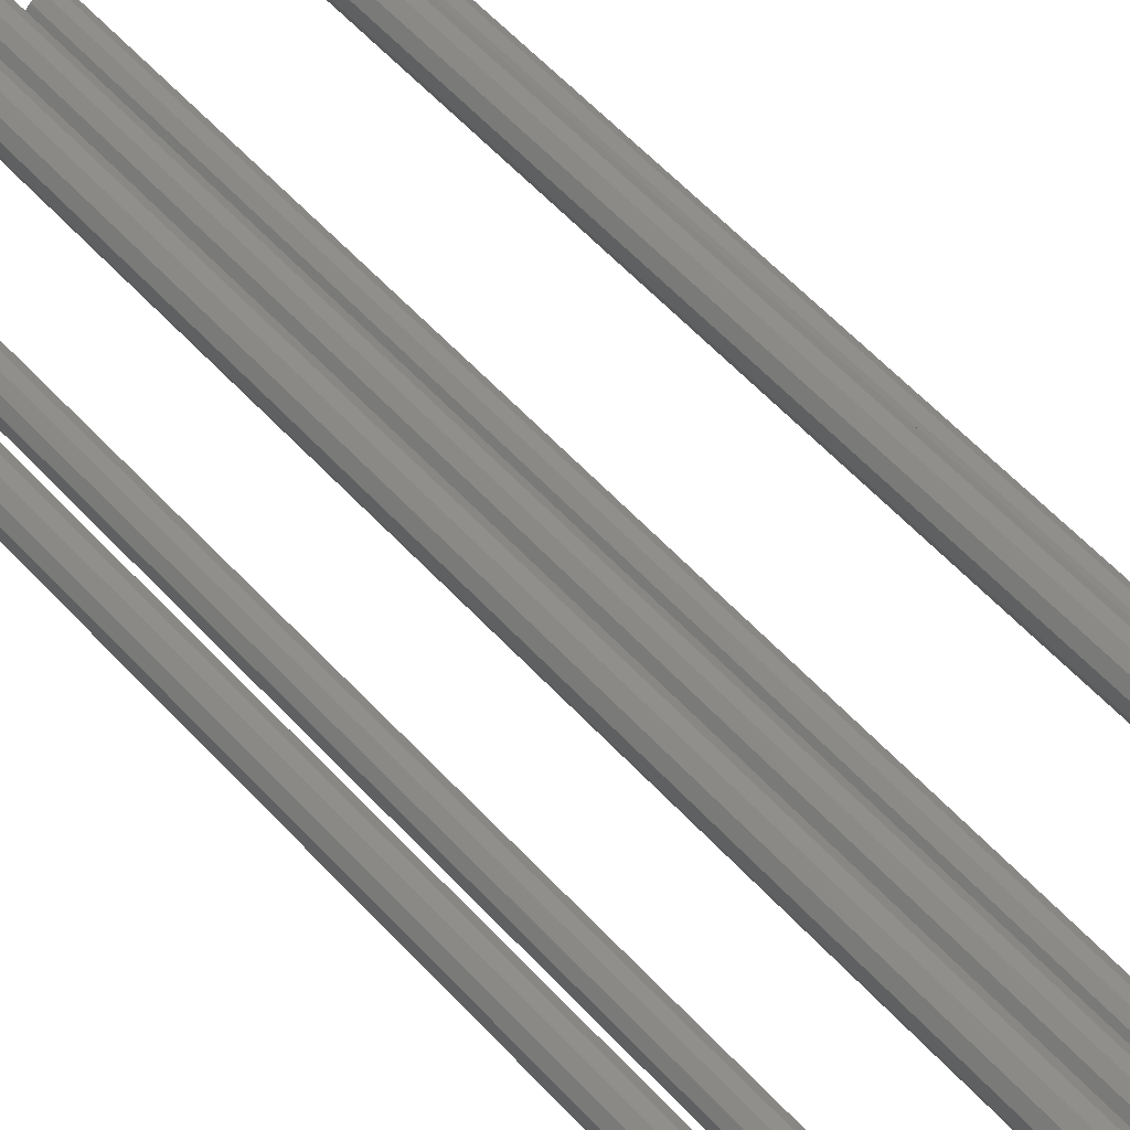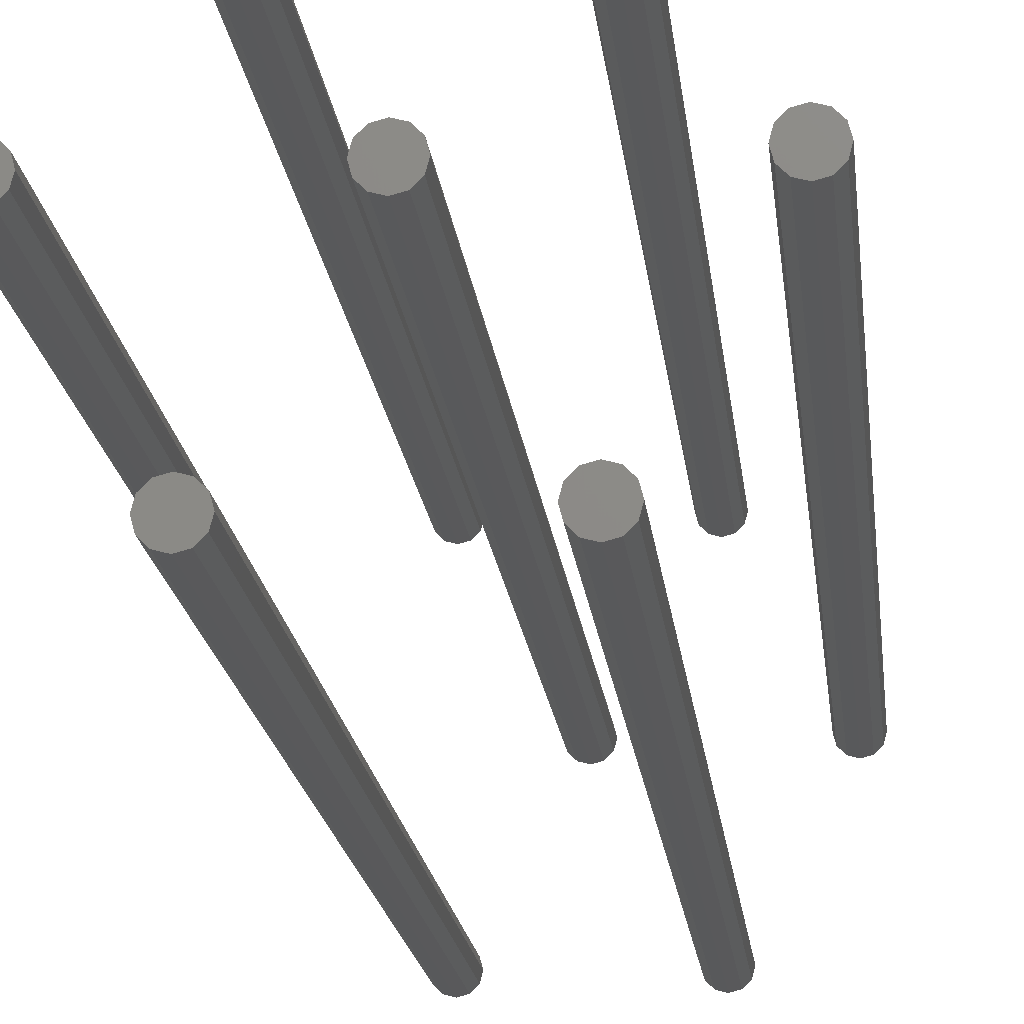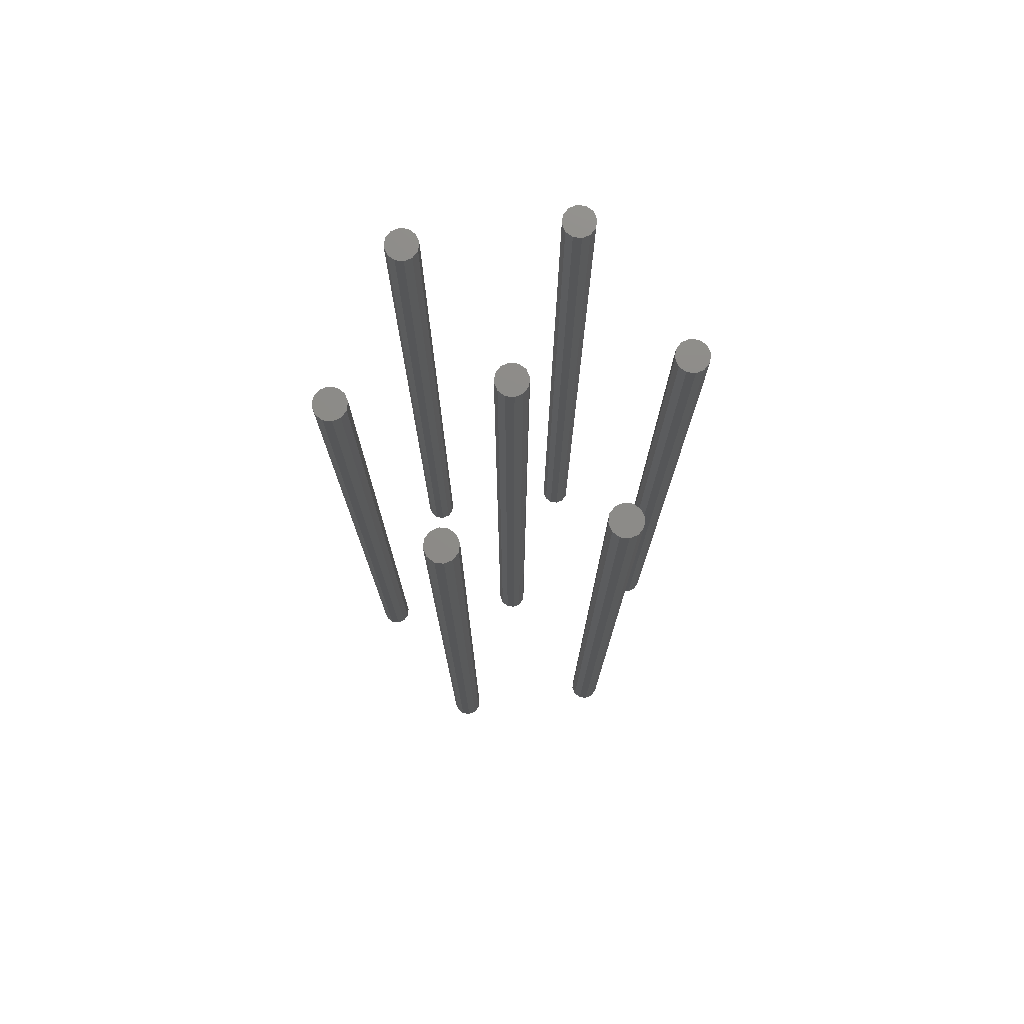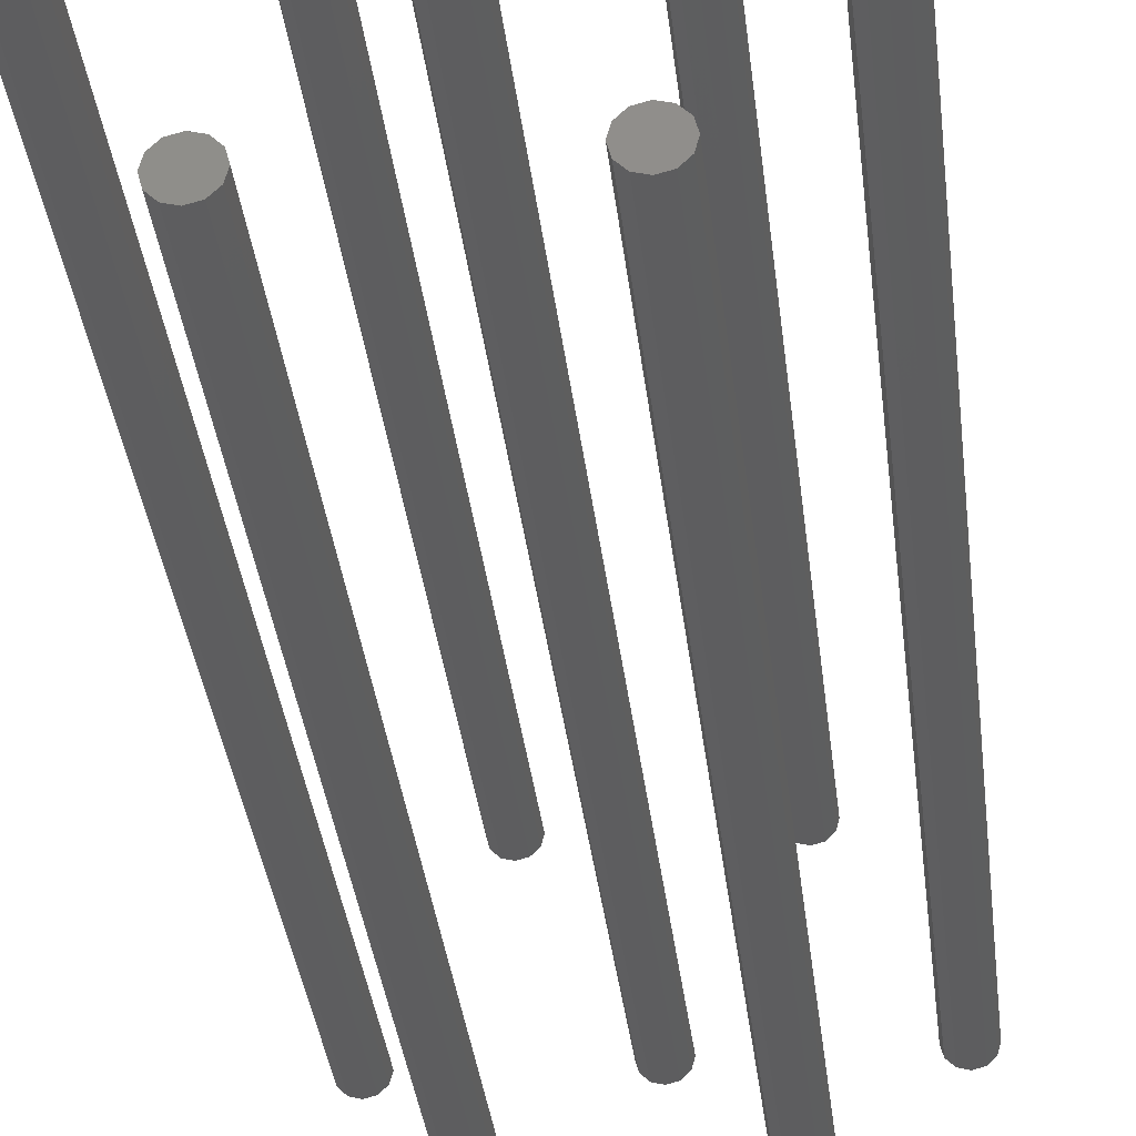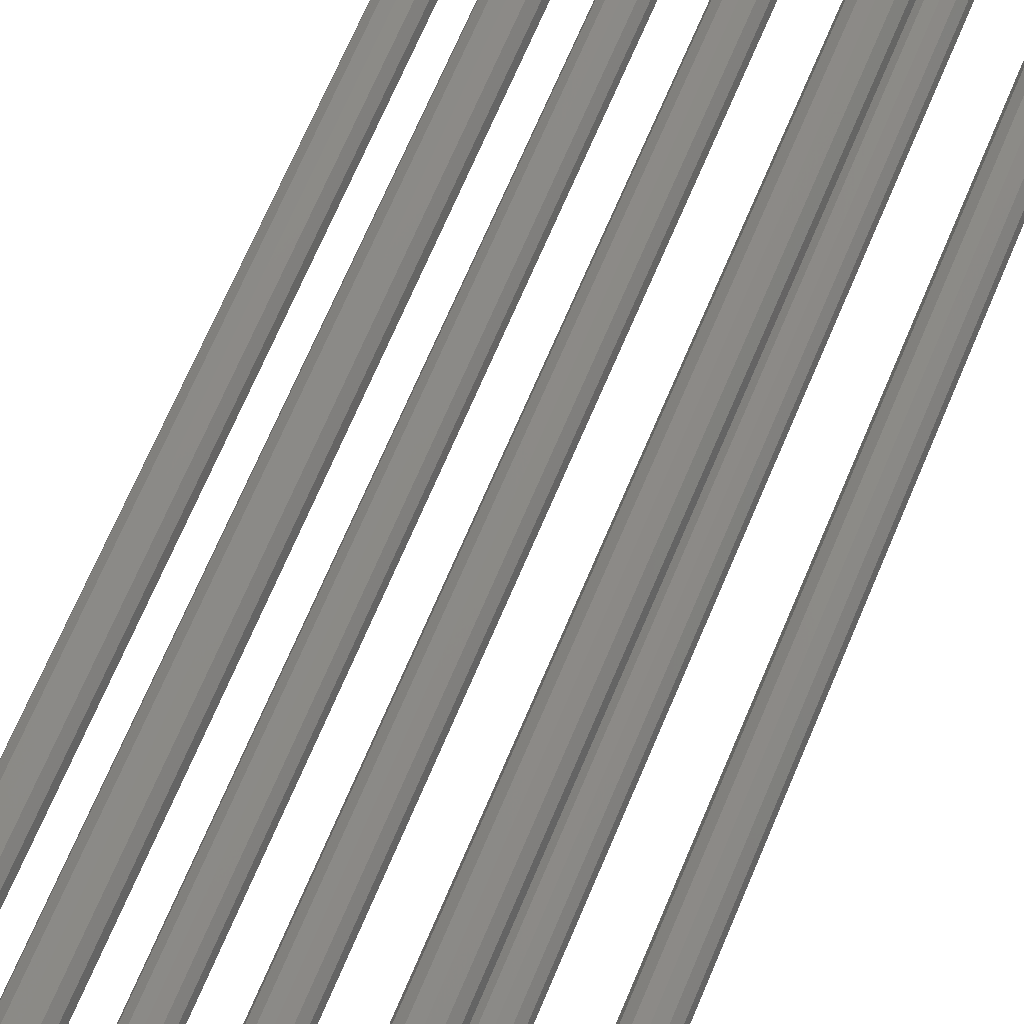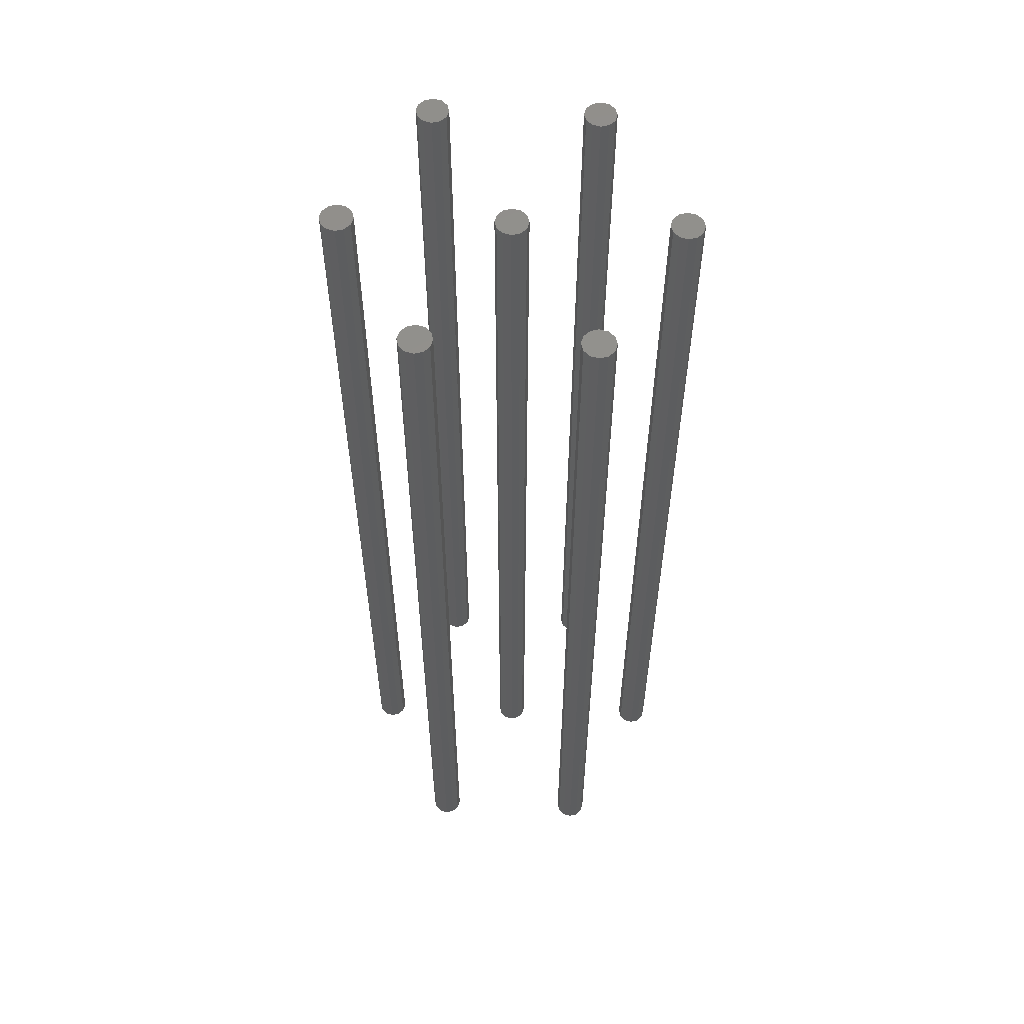
<metadata>
{"format":"stl","ext":"stl","renderer":"f3d","projection":"perspective","resolution":1024,"background":"white","views":[{"elev":60.0,"azim":137.4,"up":"+Y"},{"elev":-16.4,"azim":-174.4,"up":"+Y"},{"elev":76.1,"azim":172.1,"up":"+Z"},{"elev":-32.6,"azim":6.1,"up":"+Y"},{"elev":69.1,"azim":22.9,"up":"+Y"},{"elev":56.7,"azim":-178.2,"up":"+Z"}]}
</metadata>
<code>
# stl→obj: 168 verts, 308 faces
v 0.1087 0.004999 0.325
v 0.105 0.008659 -0.275
v 0.105 0.008659 0.325
v 0.1087 0.004999 -0.275
v 0.11 0 0.325
v 0.11 0 -0.275
v 0.1 0.009999 0.325
v 0.1 0.009999 -0.275
v 0.105 -0.008659 0.325
v 0.1087 -0.004999 -0.275
v 0.1087 -0.004999 0.325
v 0.105 -0.008659 -0.275
v 0.1 -0.009999 -0.275
v 0.1 -0.009999 0.325
v 0.095 -0.008659 -0.275
v 0.095 -0.008659 0.325
v 0.095 0.008659 0.325
v 0.095 0.008659 -0.275
v 0.09 0 -0.275
v 0.09134 0.004999 0.325
v 0.09134 0.004999 -0.275
v 0.09 0 0.325
v 0.09134 -0.004999 -0.275
v 0.09134 -0.004999 0.325
v 0.05 0.0966 -0.275
v 0.045 0.09526 0.325
v 0.05 0.0966 0.325
v 0.045 0.09526 -0.275
v 0.055 0.09526 -0.275
v 0.055 0.09526 0.325
v 0.04134 0.0916 -0.275
v 0.04134 0.0916 0.325
v 0.04134 0.0816 -0.275
v 0.04 0.0866 0.325
v 0.04 0.0866 -0.275
v 0.04134 0.0816 0.325
v 0.05866 0.0916 0.325
v 0.05866 0.0816 0.325
v 0.06 0.0866 0.325
v 0.055 0.07794 0.325
v 0.05 0.0766 0.325
v 0.045 0.07794 0.325
v 0.045 0.07794 -0.275
v 0.05866 0.0916 -0.275
v 0.06 0.0866 -0.275
v 0.05866 0.0816 -0.275
v 0.055 0.07794 -0.275
v 0.05 0.0766 -0.275
v -0.045 0.07794 0.325
v -0.04134 0.0816 -0.275
v -0.04134 0.0816 0.325
v -0.045 0.07794 -0.275
v -0.06 0.0866 -0.275
v -0.05866 0.0916 0.325
v -0.05866 0.0916 -0.275
v -0.06 0.0866 0.325
v -0.055 0.09526 0.325
v -0.055 0.09526 -0.275
v -0.05866 0.0816 -0.275
v -0.05866 0.0816 0.325
v -0.04134 0.0916 0.325
v -0.045 0.09526 -0.275
v -0.045 0.09526 0.325
v -0.04134 0.0916 -0.275
v -0.05 0.0766 -0.275
v -0.05 0.0766 0.325
v -0.05 0.0966 0.325
v -0.05 0.0966 -0.275
v -0.055 0.07794 -0.275
v -0.055 0.07794 0.325
v -0.04 0.0866 0.325
v -0.04 0.0866 -0.275
v -0.095 -0.008659 0.325
v -0.09134 -0.004999 -0.275
v -0.09134 -0.004999 0.325
v -0.095 -0.008659 -0.275
v -0.09134 0.004999 -0.275
v -0.09 0 -0.275
v -0.095 0.008659 -0.275
v -0.1 -0.009999 -0.275
v -0.1 0.009999 -0.275
v -0.105 -0.008659 -0.275
v -0.105 0.008659 -0.275
v -0.1087 -0.004999 -0.275
v -0.1087 0.004999 -0.275
v -0.11 0 -0.275
v -0.1 -0.009999 0.325
v -0.105 -0.008659 0.325
v -0.105 0.008659 0.325
v -0.1 0.009999 0.325
v -0.095 0.008659 0.325
v -0.1087 0.004999 0.325
v -0.11 0 0.325
v -0.1087 -0.004999 0.325
v -0.09 0 0.325
v -0.09134 0.004999 0.325
v -0.045 -0.09526 0.325
v -0.04134 -0.0916 -0.275
v -0.04134 -0.0916 0.325
v -0.045 -0.09526 -0.275
v -0.055 -0.09526 -0.275
v -0.05 -0.0966 0.325
v -0.055 -0.09526 0.325
v -0.05 -0.0966 -0.275
v -0.05866 -0.0916 -0.275
v -0.06 -0.0866 0.325
v -0.06 -0.0866 -0.275
v -0.05866 -0.0916 0.325
v -0.04134 -0.0816 -0.275
v -0.04 -0.0866 -0.275
v -0.045 -0.07794 -0.275
v -0.05 -0.0766 -0.275
v -0.055 -0.07794 -0.275
v -0.05866 -0.0816 -0.275
v -0.04 -0.0866 0.325
v -0.055 -0.07794 0.325
v -0.05866 -0.0816 0.325
v -0.04134 -0.0816 0.325
v -0.045 -0.07794 0.325
v -0.05 -0.0766 0.325
v 0.04 -0.0866 -0.275
v 0.04134 -0.0816 0.325
v 0.04134 -0.0816 -0.275
v 0.04 -0.0866 0.325
v 0.045 -0.07794 0.325
v 0.045 -0.07794 -0.275
v 0.06 -0.0866 0.325
v 0.05866 -0.0816 -0.275
v 0.05866 -0.0816 0.325
v 0.06 -0.0866 -0.275
v 0.05 -0.0966 -0.275
v 0.055 -0.09526 0.325
v 0.05 -0.0966 0.325
v 0.055 -0.09526 -0.275
v 0.045 -0.09526 -0.275
v 0.04134 -0.0916 0.325
v 0.04134 -0.0916 -0.275
v 0.045 -0.09526 0.325
v 0.05866 -0.0916 0.325
v 0.055 -0.07794 0.325
v 0.05 -0.0766 0.325
v 0.05866 -0.0916 -0.275
v 0.055 -0.07794 -0.275
v 0.05 -0.0766 -0.275
v -0.008659 -0.004999 -0.275
v -0.009999 0 0.325
v -0.009999 0 -0.275
v -0.008659 -0.004999 0.325
v 0.008659 0.004999 0.325
v 0.004999 0.008659 -0.275
v 0.004999 0.008659 0.325
v 0.008659 0.004999 -0.275
v 0.009999 0 0.325
v 0.009999 0 -0.275
v 0 0.009999 0.325
v 0 0.009999 -0.275
v 0 -0.009999 -0.275
v 0.004999 -0.008659 0.325
v 0 -0.009999 0.325
v 0.004999 -0.008659 -0.275
v 0.008659 -0.004999 0.325
v 0.008659 -0.004999 -0.275
v -0.008659 0.004999 -0.275
v -0.004999 0.008659 0.325
v -0.004999 0.008659 -0.275
v -0.008659 0.004999 0.325
v -0.004999 -0.008659 -0.275
v -0.004999 -0.008659 0.325
f 1 2 3
f 2 1 4
f 5 4 1
f 4 5 6
f 2 7 3
f 7 2 8
f 9 10 11
f 10 9 12
f 13 9 14
f 9 13 12
f 15 14 16
f 14 15 13
f 8 17 7
f 17 8 18
f 19 20 21
f 20 19 22
f 23 22 19
f 22 23 24
f 11 6 5
f 6 11 10
f 15 24 23
f 24 15 16
f 1 11 5
f 3 11 1
f 3 9 11
f 7 9 3
f 7 14 9
f 17 14 7
f 17 16 14
f 20 16 17
f 20 24 16
f 24 20 22
f 21 17 18
f 17 21 20
f 10 4 6
f 12 4 10
f 12 2 4
f 13 2 12
f 13 8 2
f 15 8 13
f 15 18 8
f 23 18 15
f 23 21 18
f 21 23 19
f 25 26 27
f 26 25 28
f 29 27 30
f 27 29 25
f 31 26 28
f 26 31 32
f 33 34 35
f 34 33 36
f 37 38 39
f 30 38 37
f 30 40 38
f 27 40 30
f 27 41 40
f 26 41 27
f 26 42 41
f 32 42 26
f 32 36 42
f 36 32 34
f 43 36 33
f 36 43 42
f 35 32 31
f 32 35 34
f 39 44 37
f 44 39 45
f 40 46 38
f 46 40 47
f 46 44 45
f 47 44 46
f 47 29 44
f 48 29 47
f 48 25 29
f 43 25 48
f 43 28 25
f 33 28 43
f 33 31 28
f 31 33 35
f 38 45 39
f 45 38 46
f 37 29 30
f 29 37 44
f 48 40 41
f 40 48 47
f 43 41 42
f 41 43 48
f 49 50 51
f 50 49 52
f 53 54 55
f 54 53 56
f 55 57 58
f 57 55 54
f 59 56 53
f 56 59 60
f 61 62 63
f 62 61 64
f 65 49 66
f 49 65 52
f 62 67 63
f 67 62 68
f 69 60 59
f 60 69 70
f 69 66 70
f 66 69 65
f 71 64 61
f 64 71 72
f 51 72 71
f 72 51 50
f 61 51 71
f 63 51 61
f 63 49 51
f 67 49 63
f 67 66 49
f 57 66 67
f 57 70 66
f 54 70 57
f 54 60 70
f 60 54 56
f 68 57 67
f 57 68 58
f 50 64 72
f 52 64 50
f 52 62 64
f 65 62 52
f 65 68 62
f 69 68 65
f 69 58 68
f 59 58 69
f 59 55 58
f 55 59 53
f 73 74 75
f 74 73 76
f 74 77 78
f 76 77 74
f 76 79 77
f 80 79 76
f 80 81 79
f 82 81 80
f 82 83 81
f 84 83 82
f 84 85 83
f 85 84 86
f 82 87 88
f 87 82 80
f 81 89 90
f 89 81 83
f 79 90 91
f 90 79 81
f 85 89 83
f 89 85 92
f 80 73 87
f 73 80 76
f 84 93 86
f 93 84 94
f 75 78 95
f 78 75 74
f 82 94 84
f 94 82 88
f 95 77 96
f 77 95 78
f 96 79 91
f 79 96 77
f 86 92 85
f 92 86 93
f 96 75 95
f 91 75 96
f 91 73 75
f 90 73 91
f 90 87 73
f 89 87 90
f 89 88 87
f 92 88 89
f 92 94 88
f 94 92 93
f 97 98 99
f 98 97 100
f 101 102 103
f 102 101 104
f 105 106 107
f 106 105 108
f 98 109 110
f 100 109 98
f 100 111 109
f 104 111 100
f 104 112 111
f 101 112 104
f 101 113 112
f 105 113 101
f 105 114 113
f 114 105 107
f 101 108 105
f 108 101 103
f 99 110 115
f 110 99 98
f 104 97 102
f 97 104 100
f 114 116 113
f 116 114 117
f 118 111 119
f 111 118 109
f 107 117 114
f 117 107 106
f 115 109 118
f 109 115 110
f 118 99 115
f 119 99 118
f 119 97 99
f 120 97 119
f 120 102 97
f 116 102 120
f 116 103 102
f 117 103 116
f 117 108 103
f 108 117 106
f 112 116 120
f 116 112 113
f 111 120 119
f 120 111 112
f 121 122 123
f 122 121 124
f 123 125 126
f 125 123 122
f 127 128 129
f 128 127 130
f 131 132 133
f 132 131 134
f 135 136 137
f 136 135 138
f 129 139 127
f 140 139 129
f 140 132 139
f 141 132 140
f 141 133 132
f 125 133 141
f 125 138 133
f 122 138 125
f 122 136 138
f 136 122 124
f 142 128 130
f 134 128 142
f 134 143 128
f 131 143 134
f 131 144 143
f 135 144 131
f 135 126 144
f 137 126 135
f 137 123 126
f 123 137 121
f 132 142 139
f 142 132 134
f 129 143 140
f 143 129 128
f 139 130 127
f 130 139 142
f 137 124 121
f 124 137 136
f 144 125 141
f 125 144 126
f 135 133 138
f 133 135 131
f 143 141 140
f 141 143 144
f 145 146 147
f 146 145 148
f 149 150 151
f 150 149 152
f 153 152 149
f 152 153 154
f 150 155 151
f 155 150 156
f 157 158 159
f 158 157 160
f 161 154 153
f 154 161 162
f 163 164 165
f 164 163 166
f 156 164 155
f 164 156 165
f 147 166 163
f 166 147 146
f 162 152 154
f 160 152 162
f 160 150 152
f 157 150 160
f 157 156 150
f 167 156 157
f 167 165 156
f 145 165 167
f 145 163 165
f 163 145 147
f 158 162 161
f 162 158 160
f 149 161 153
f 151 161 149
f 151 158 161
f 155 158 151
f 155 159 158
f 164 159 155
f 164 168 159
f 166 168 164
f 166 148 168
f 148 166 146
f 167 148 145
f 148 167 168
f 167 159 168
f 159 167 157

</code>
